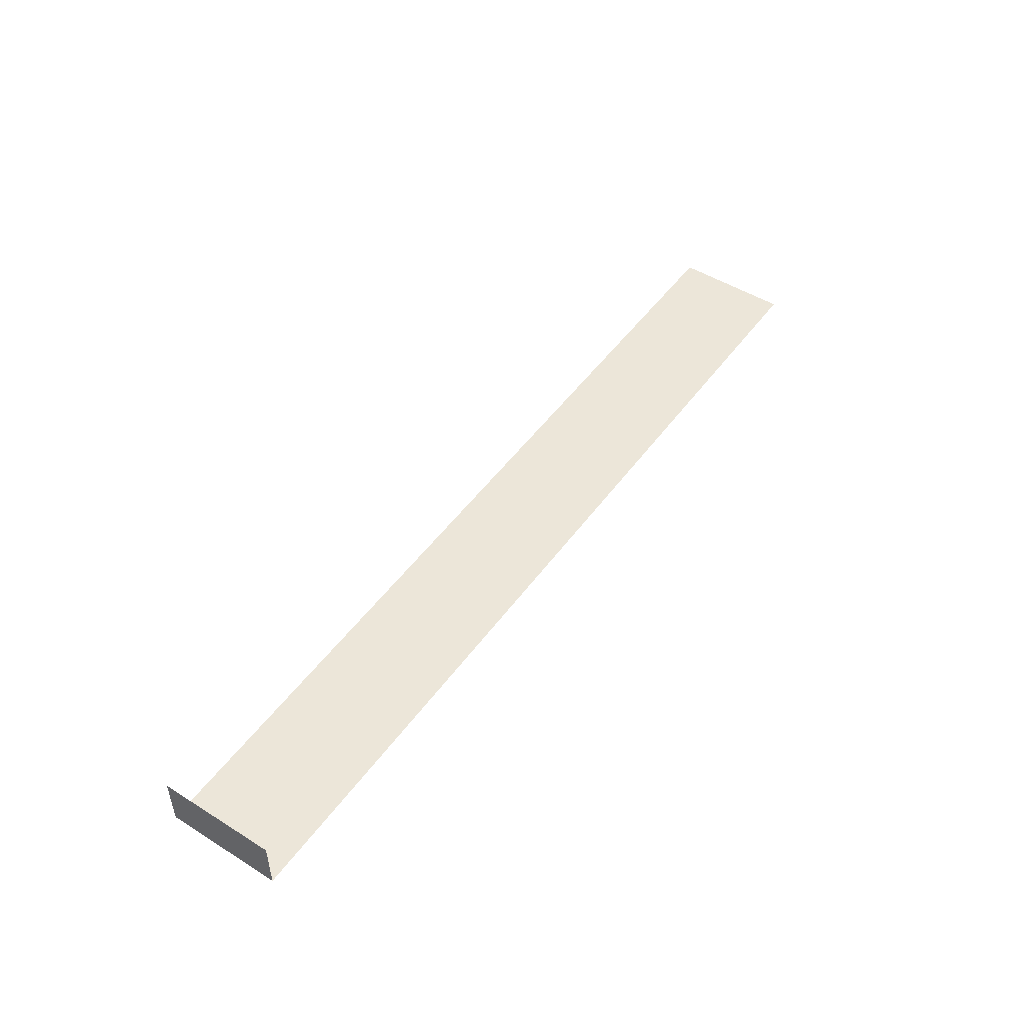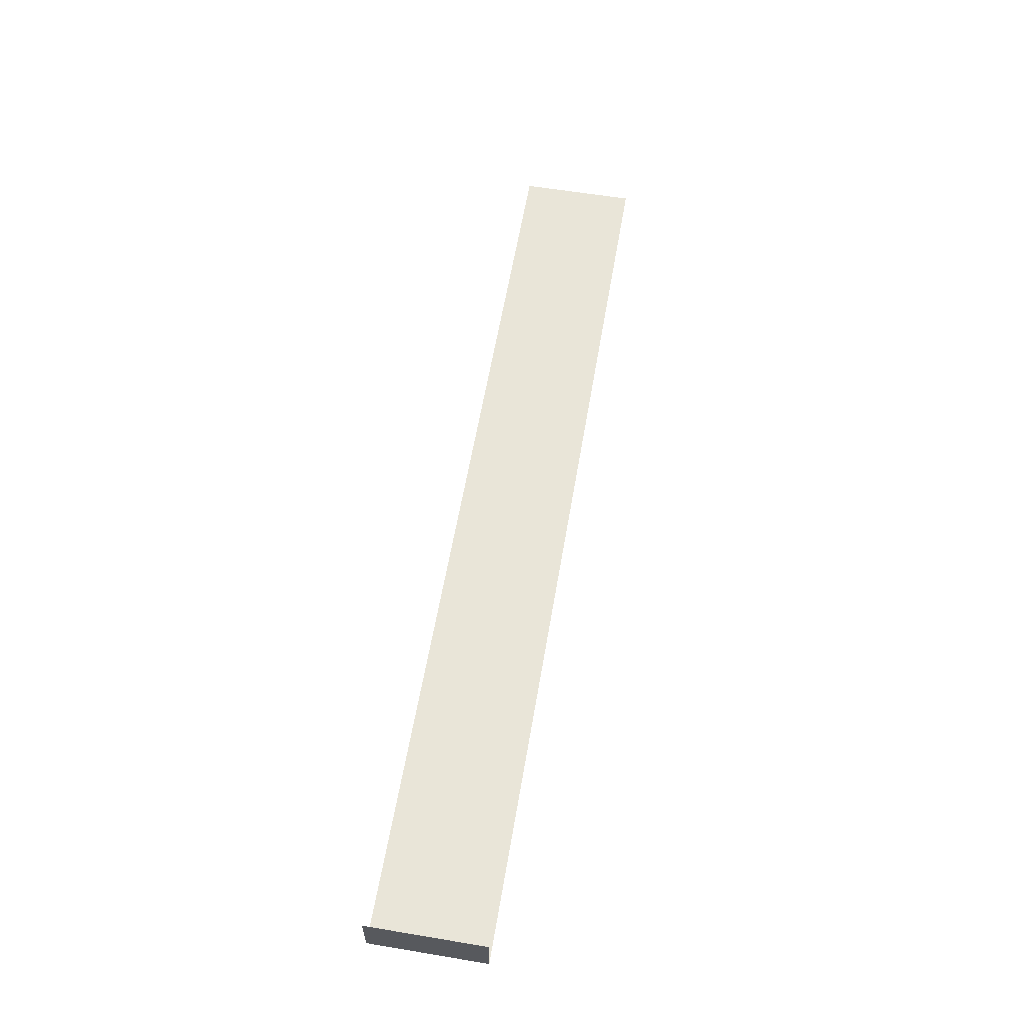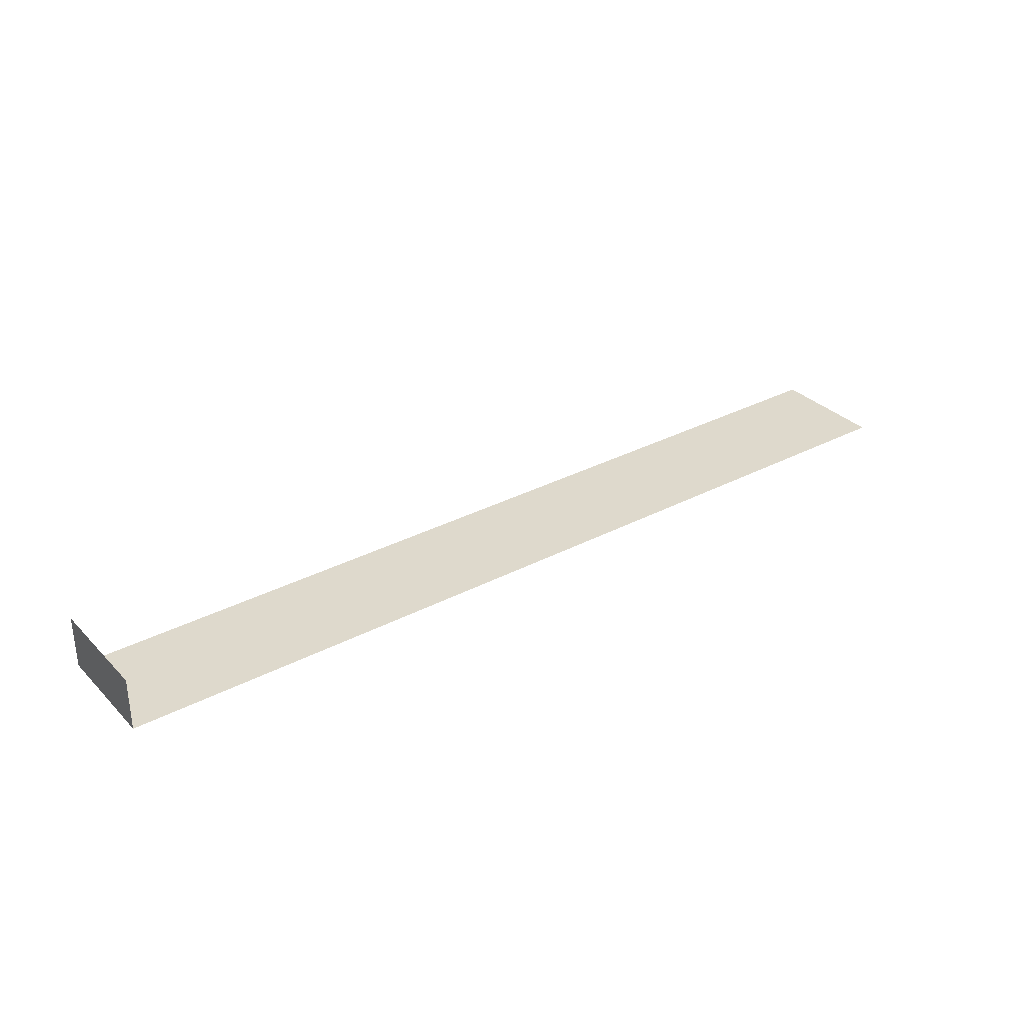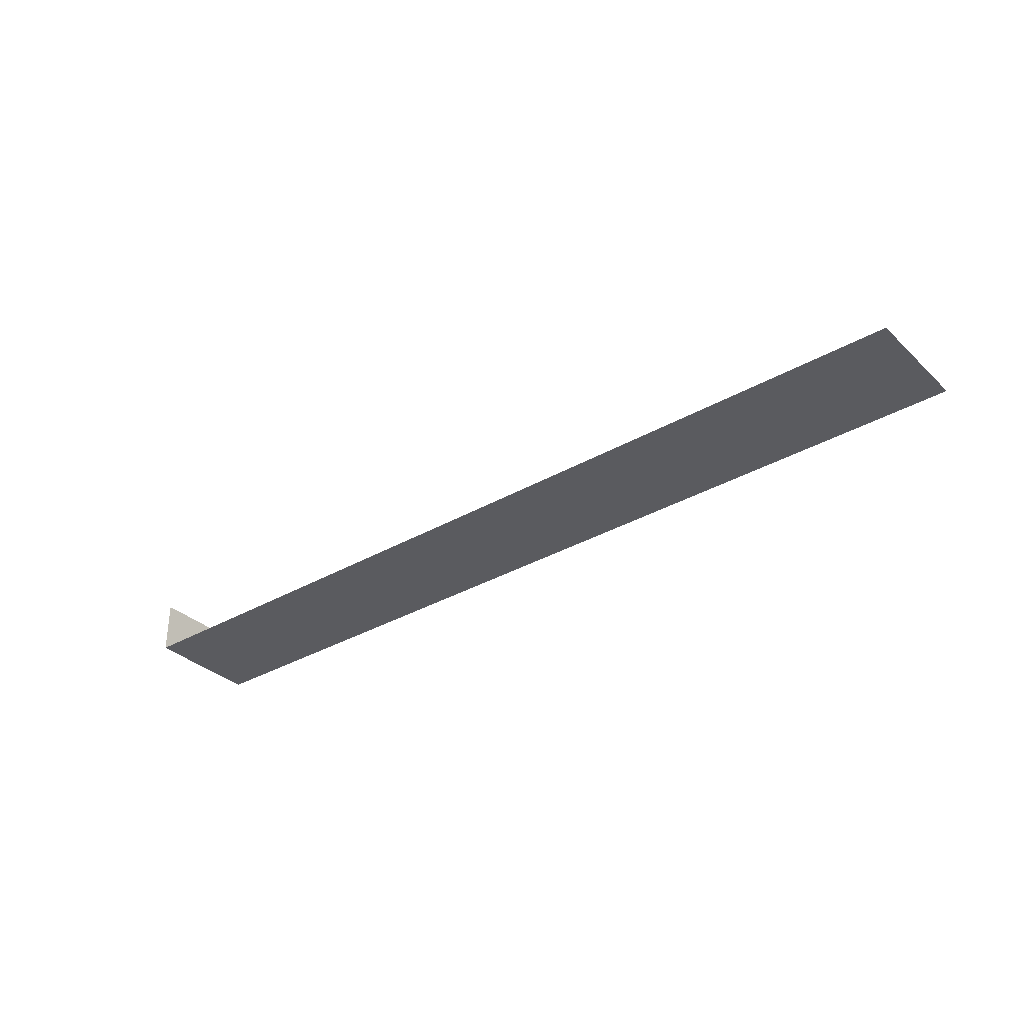
<metadata>
{"format":"obj","ext":"obj","renderer":"f3d","projection":"perspective","resolution":1024,"background":"white","views":[{"elev":49.3,"azim":-55.4,"up":"+Y"},{"elev":59.7,"azim":-80.3,"up":"+Y"},{"elev":32.2,"azim":-36.3,"up":"+Y"},{"elev":-33.5,"azim":38.4,"up":"+Y"}]}
</metadata>
<code>
g pb_Mesh399930
v 28 4 0
v -4 4 0
v 28 4 -4
v -4 4 -4
v -4 5.875 0
v -4 4 -4
v -4 4 0
v -4 5.875 -4
g pb_Mesh399930_0
f 3 2 1
f 3 4 2
g pb_Mesh399930_1
f 7 6 5
f 6 8 5

</code>
